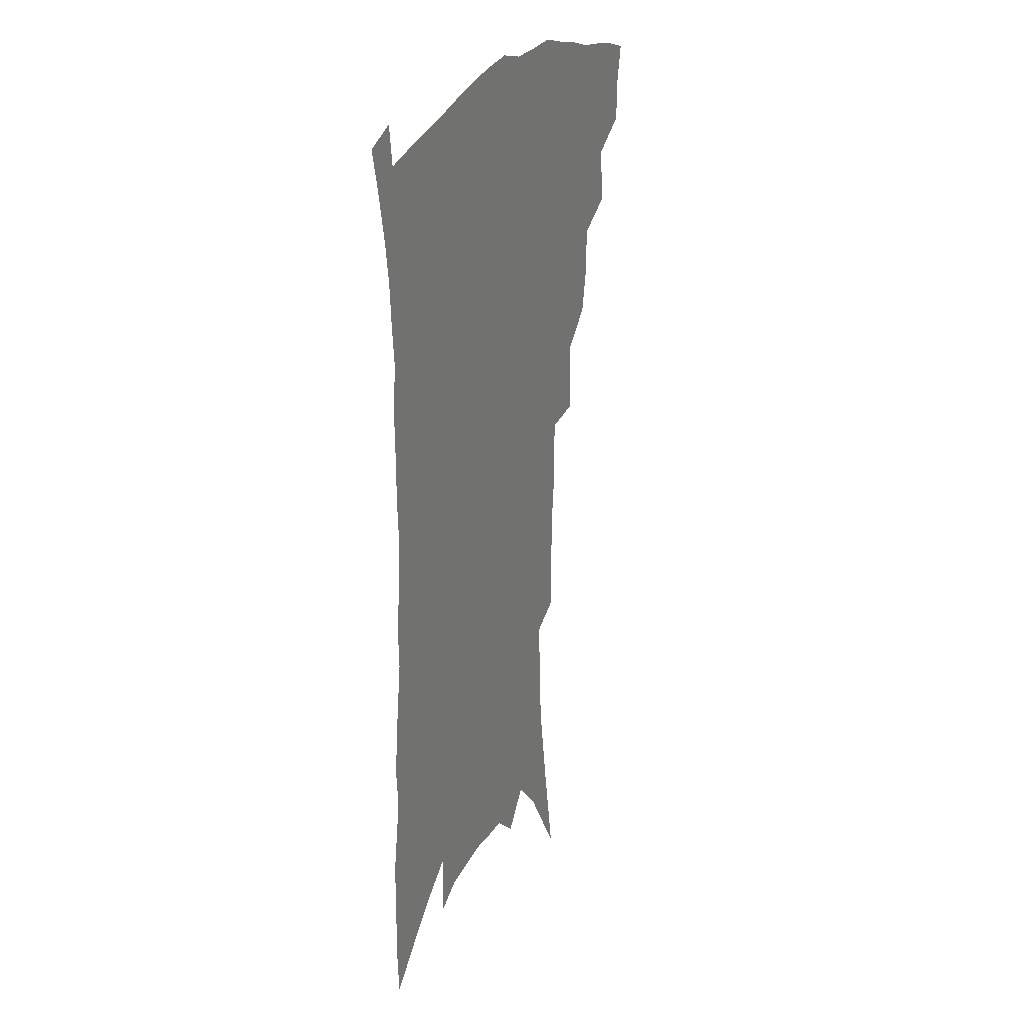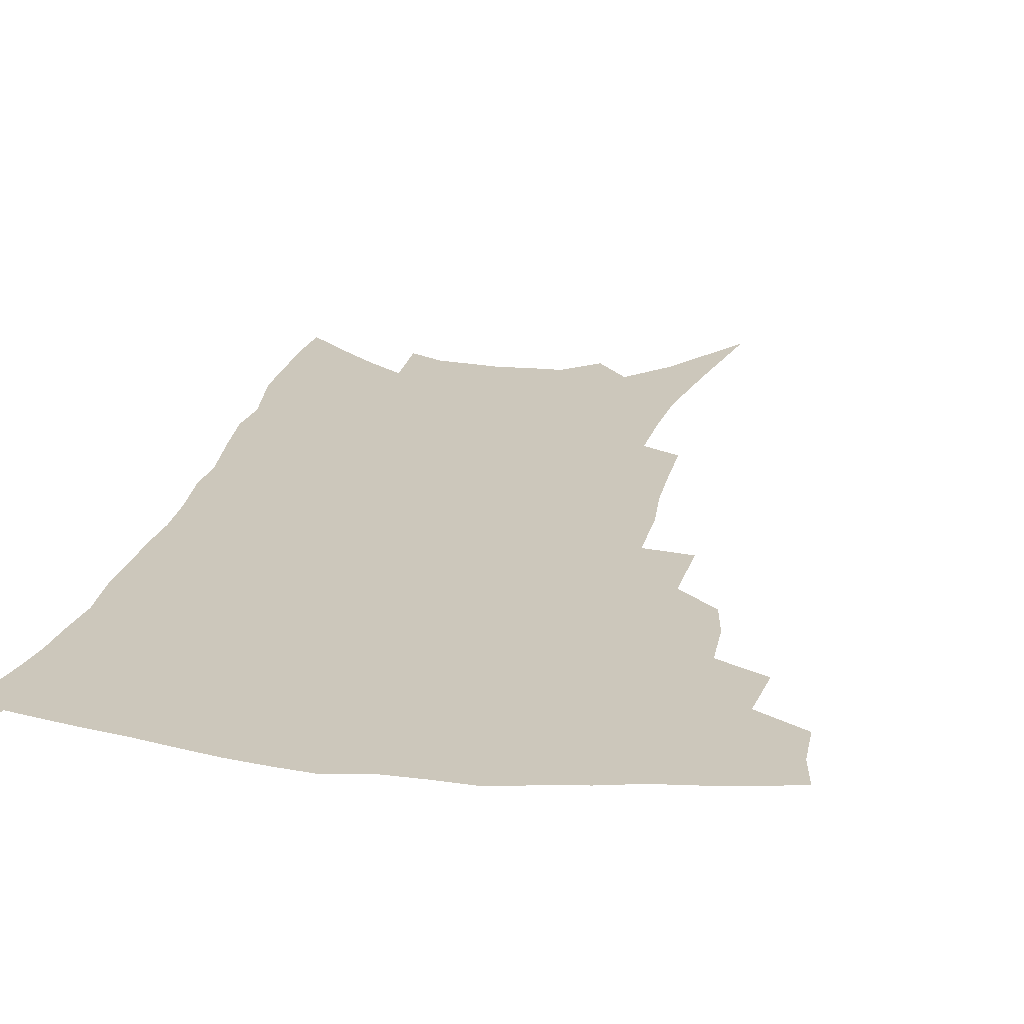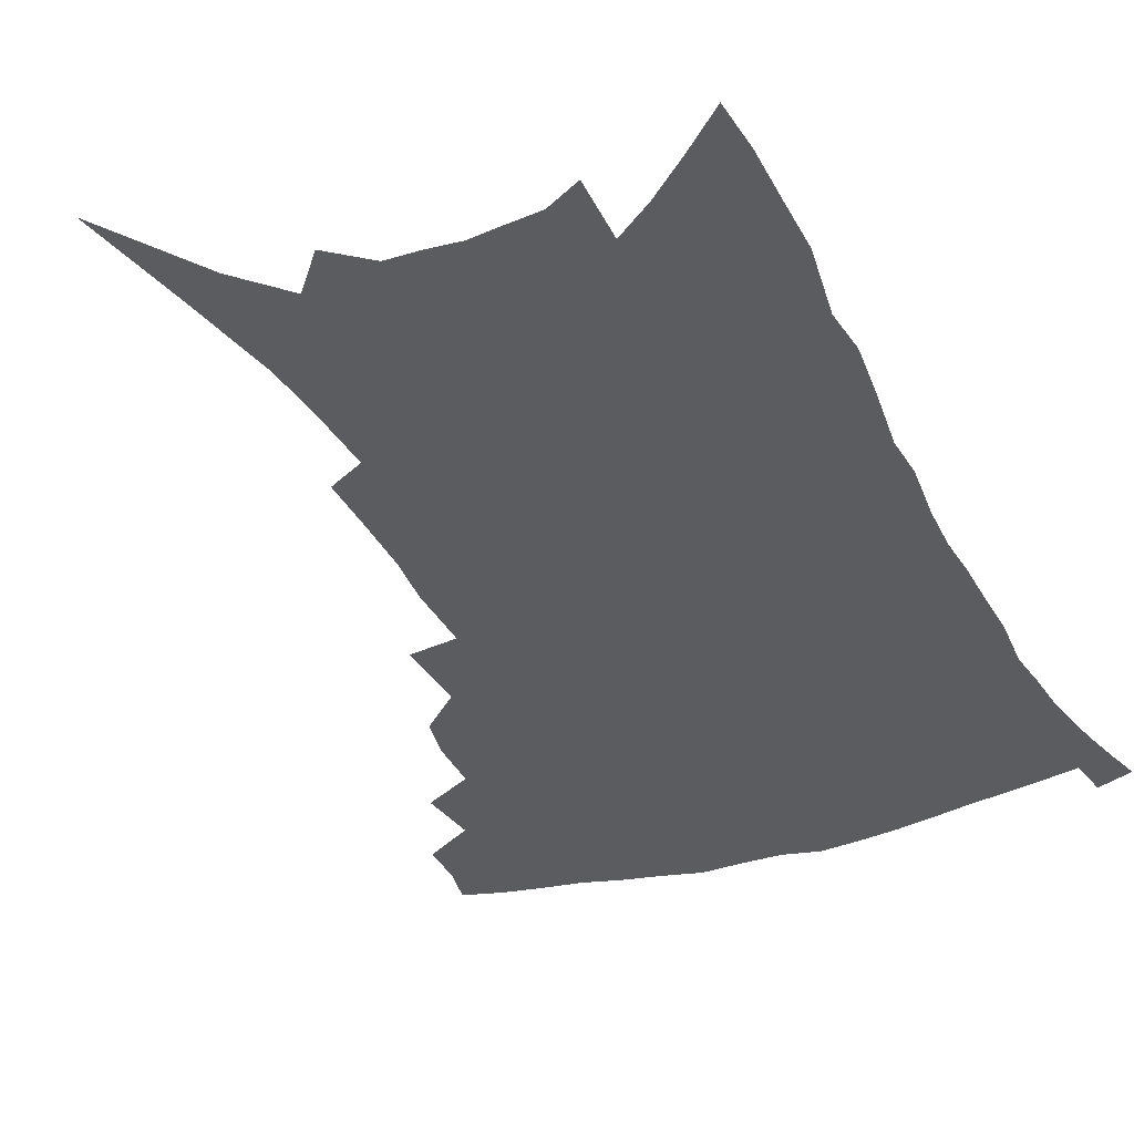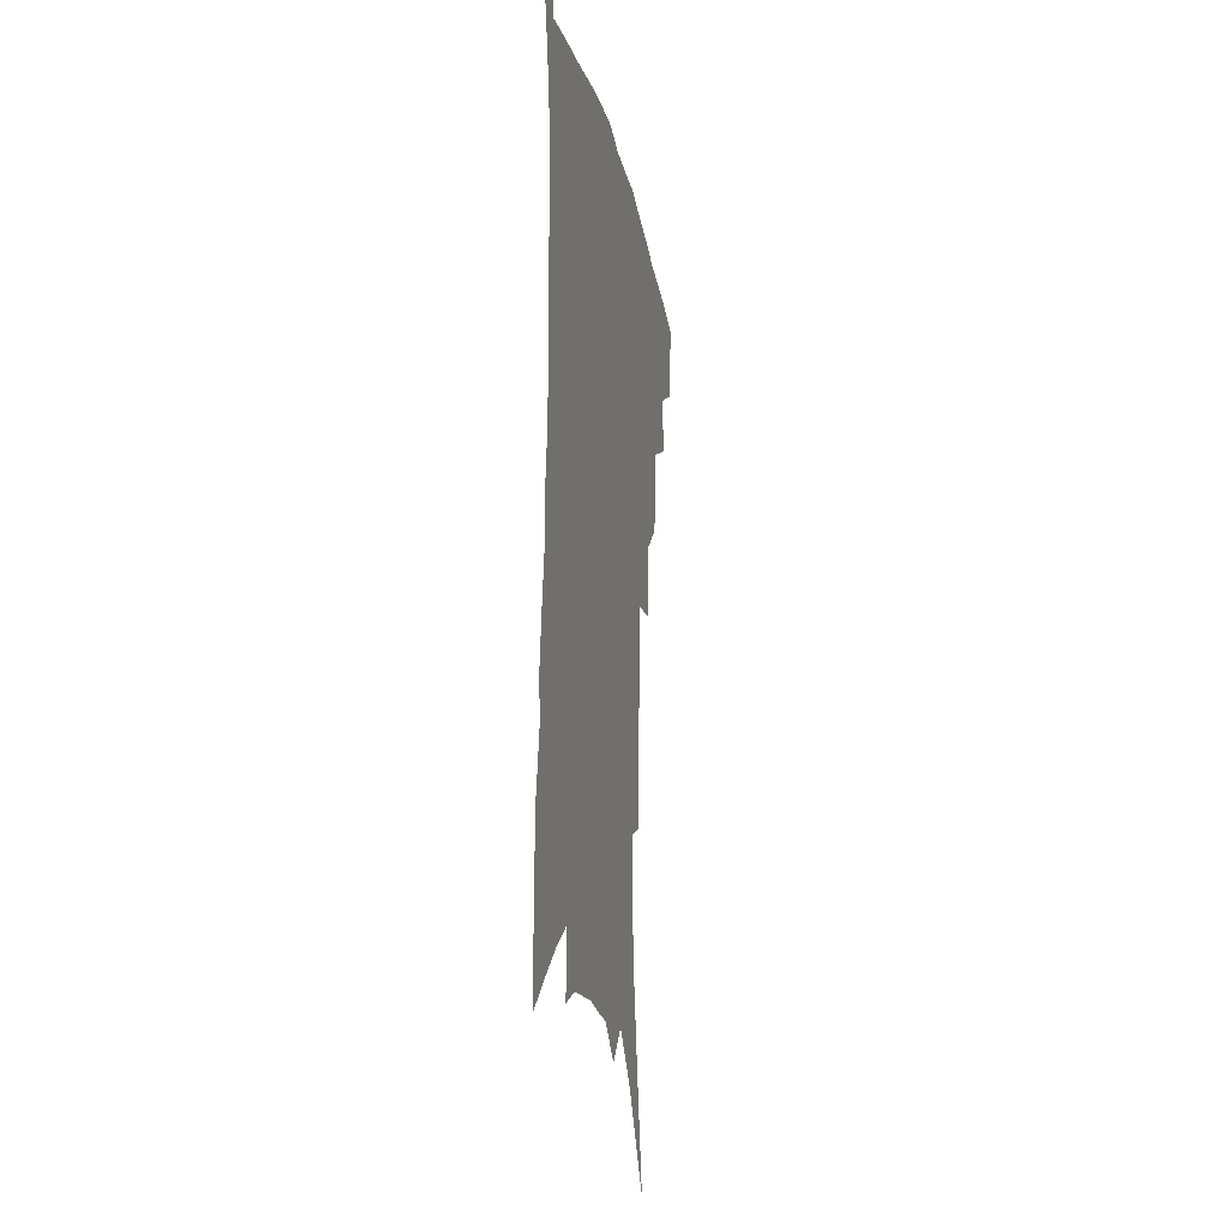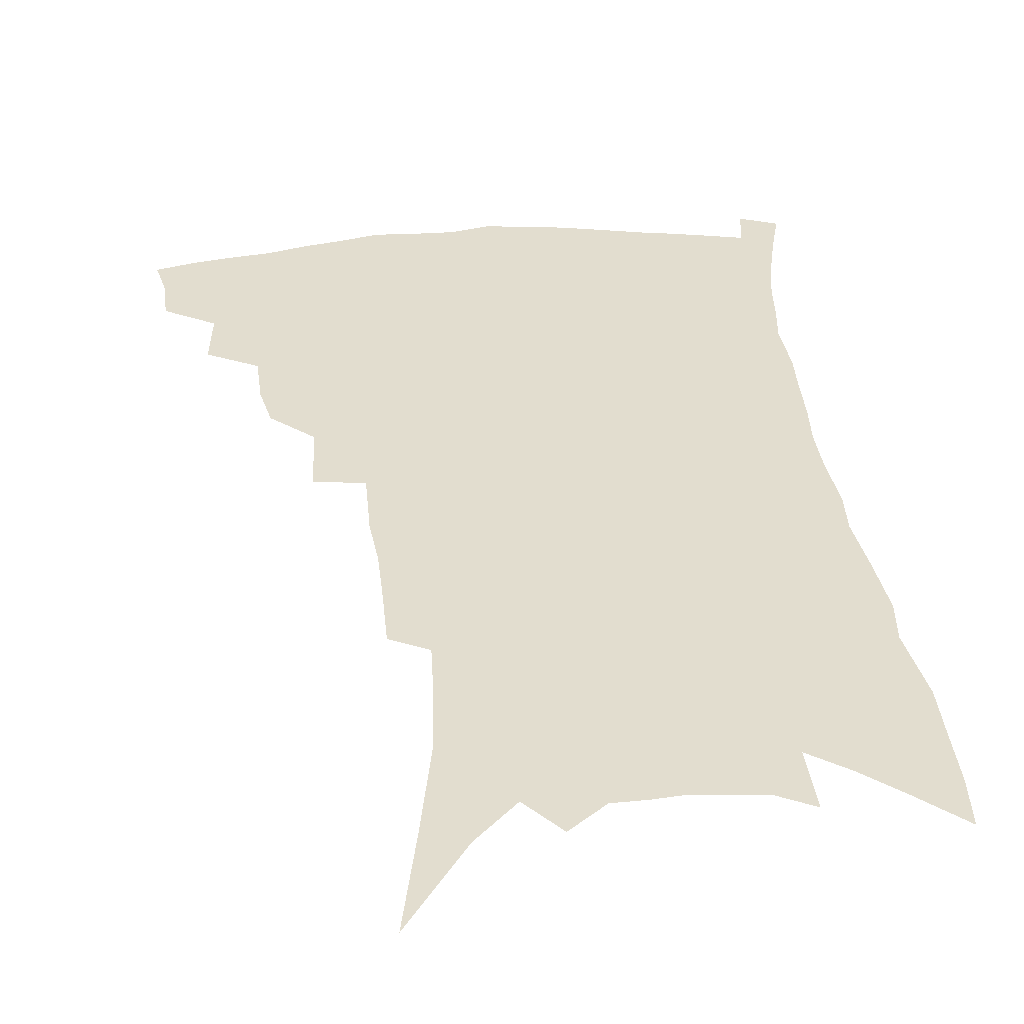
<metadata>
{"format":"obj","ext":"obj","renderer":"f3d","projection":"perspective","resolution":1024,"background":"white","views":[{"elev":25.4,"azim":113.2,"up":"+Y"},{"elev":21.6,"azim":-167.1,"up":"+Z"},{"elev":-34.4,"azim":24.7,"up":"+Z"},{"elev":-21.1,"azim":101.4,"up":"+Y"},{"elev":34.8,"azim":-5.0,"up":"+Z"}]}
</metadata>
<code>
v 453.7 390.3 0
v 453.1 406.1 0
v 450.1 419.8 0
v 468.6 359.7 0
v 470.7 380.3 0
v 468.2 394.2 0
v 466.9 408.7 0
v 463.1 423.7 0
v 489.4 317.6 0
v 486.2 332.4 0
v 485.5 350.7 0
v 486.5 370.2 0
v 484.7 384.3 0
v 482.5 397.9 0
v 480.1 411.4 0
v 476.6 426.4 0
v 502.4 278.9 0
v 503.3 304.9 0
v 503 326.6 0
v 501.7 342.7 0
v 501.3 359.8 0
v 499.9 373.9 0
v 498.1 387.5 0
v 496 400.7 0
v 493.3 414 0
v 490.2 428.6 0
v 521.8 194.8 0
v 521.6 215.2 0
v 521.1 235.3 0
v 519.2 252.7 0
v 519.1 276.7 0
v 517.5 296.1 0
v 516.5 314.6 0
v 514.7 329.4 0
v 514.1 345.7 0
v 514 362.7 0
v 512.9 376.9 0
v 511.2 390 0
v 509.2 403 0
v 506.8 416 0
v 503.2 432.5 0
v 518.9 71.41 0
v 526.2 109.9 0
v 532.1 144.4 0
v 533.7 167 0
v 534.4 188.3 0
v 535.1 212 0
v 534.4 230.9 0
v 533.2 249.2 0
v 532.1 268.1 0
v 531.2 287.1 0
v 530.3 305.7 0
v 530.2 323.8 0
v 529.5 338.7 0
v 527.7 351.8 0
v 527.4 366.9 0
v 525.9 379.6 0
v 524 392.3 0
v 522 405.3 0
v 519.7 418.6 0
v 516.5 435.4 0
v 540 104.2 0
v 543.5 133.6 0
v 546.1 160.3 0
v 546.7 181.4 0
v 546.2 200.3 0
v 547 225 0
v 545.4 240.5 0
v 544.3 257.8 0
v 543.5 276.3 0
v 542.2 292.2 0
v 541.9 311.1 0
v 541.4 325.7 0
v 541.1 341.9 0
v 540.2 355.4 0
v 539.5 368.7 0
v 539.1 382.1 0
v 536.8 394.3 0
v 535.3 407.2 0
v 532.9 421.5 0
v 529.7 439 0
v 554.1 119.4 0
v 557.9 151 0
v 558.7 173.6 0
v 557.9 190.8 0
v 557.9 212.5 0
v 557.6 232.9 0
v 556.4 248.7 0
v 555.7 266.8 0
v 554.3 281 0
v 553.5 297.5 0
v 552.7 312.3 0
v 553 329.9 0
v 552.8 344.7 0
v 552 357.5 0
v 551.4 370.2 0
v 551.2 383.4 0
v 550 395.5 0
v 548.9 407.9 0
v 546.7 422 0
v 544 438.5 0
v 565.5 106 0
v 568 135 0
v 569 158 0
v 569.4 180.3 0
v 568.8 199 0
v 568.2 218.4 0
v 567.5 236.4 0
v 566.6 252.9 0
v 565.9 269.8 0
v 565.2 285.9 0
v 564.5 301.1 0
v 564.7 319 0
v 563.8 331.4 0
v 564.4 347.6 0
v 563.7 359.3 0
v 563.8 372.6 0
v 563.1 384.5 0
v 562.1 396.6 0
v 561.4 409 0
v 560.1 422.3 0
v 557.8 438.5 0
v 578 116.6 0
v 579.3 141.4 0
v 579.8 164.6 0
v 579.4 182.3 0
v 578.9 201.7 0
v 578.3 223.1 0
v 577.7 242.8 0
v 576.6 256.4 0
v 576.3 273.2 0
v 575.7 288 0
v 575.2 303.1 0
v 575.3 320.8 0
v 575.4 335.5 0
v 575.3 348.2 0
v 575.2 360.6 0
v 575.5 374 0
v 574.9 385.4 0
v 574.8 397.4 0
v 574 409.9 0
v 573 423.3 0
v 570.8 441.7 0
v 589.1 117 0
v 590 144.8 0
v 590 165.7 0
v 589.6 185.4 0
v 589 205.6 0
v 588.5 220.5 0
v 586.9 246.8 0
v 586.9 259.9 0
v 586.7 274.5 0
v 586.2 290.6 0
v 585.8 305.5 0
v 585.9 321.8 0
v 586 336.3 0
v 586.3 348.9 0
v 586.3 360.8 0
v 586.7 373.9 0
v 586.9 385.7 0
v 587 397.6 0
v 586.9 409.7 0
v 585.8 424.1 0
v 584.6 440.4 0
v 600.3 118.3 0
v 600.6 145 0
v 600.4 166.2 0
v 599.8 187.2 0
v 599.1 206.3 0
v 598.7 221.2 0
v 598.4 238.7 0
v 597.5 255.3 0
v 596.8 275.2 0
v 596.4 291.7 0
v 596.2 306.5 0
v 596.3 322.1 0
v 596.6 334.8 0
v 597 349.4 0
v 597.6 361.5 0
v 598.2 374 0
v 598.8 385.7 0
v 599.1 397.5 0
v 599.3 409.9 0
v 599 423.5 0
v 598.4 438.4 0
v 611.6 117.1 0
v 611.2 144 0
v 610.9 163.5 0
v 610.2 185.3 0
v 609.4 204.5 0
v 608.8 224.2 0
v 608.2 241.7 0
v 607.4 260.4 0
v 607 274.6 0
v 606.5 291.5 0
v 606.5 306.2 0
v 606.7 320.4 0
v 607.1 335.3 0
v 607.7 348.1 0
v 608.4 361.6 0
v 609.3 373.7 0
v 610.4 385.2 0
v 611.6 396.8 0
v 612.6 408.4 0
v 612.6 421.4 0
v 612.6 435.4 0
v 623 116.1 0
v 622.5 138.6 0
v 621.5 162 0
v 621 181.4 0
v 619.9 202.5 0
v 618.8 223.4 0
v 618.2 240.9 0
v 617.6 257.3 0
v 617.1 273.8 0
v 617.1 288.2 0
v 616.9 303.9 0
v 617.4 317.4 0
v 617.2 335.3 0
v 618.2 347.1 0
v 619 360.9 0
v 620.3 372.1 0
v 621.6 384 0
v 623 395.6 0
v 624.4 407.2 0
v 625.7 419.1 0
v 626.4 432.3 0
v 634.9 109.9 0
v 634.1 133.2 0
v 633.4 154.3 0
v 631.8 178.2 0
v 630.7 198.7 0
v 629.3 219.5 0
v 629 235.9 0
v 629.4 250 0
v 627.3 271.3 0
v 627.5 285.4 0
v 627.2 300.9 0
v 628.7 312.5 0
v 628.4 329.6 0
v 629.2 343.3 0
v 629.4 358.7 0
v 631.2 370.1 0
v 632.7 383.9 0
v 634.3 394.4 0
v 636 405.7 0
v 637.7 417.2 0
v 638.9 430.1 0
v 646.9 124.1 0
v 645 149.1 0
v 644 169.9 0
v 642.6 191.1 0
v 641 212 0
v 639.9 230.9 0
v 639.8 246.7 0
v 639.4 263.2 0
v 638.6 280.2 0
v 639 294.5 0
v 638.7 311.2 0
v 639.2 325.6 0
v 640.8 338 0
v 641.2 352.9 0
v 642.3 366.8 0
v 643.2 381.3 0
v 645.2 392.8 0
v 647.4 403.9 0
v 649.3 415.4 0
v 651.2 427.6 0
v 660.7 112.4 0
v 659.3 135.6 0
v 657.6 158.5 0
v 656.4 179.2 0
v 654.6 200.2 0
v 653.3 219.7 0
v 652.2 237.9 0
v 651.7 254.9 0
v 651.3 271.4 0
v 650.1 289.1 0
v 650.3 304.3 0
v 652.2 316.9 0
v 651.7 334 0
v 651.8 349.9 0
v 653.2 363.4 0
v 654.6 376.8 0
v 656.6 389.4 0
v 658.6 401.8 0
v 660.9 413.3 0
v 663.2 425 0
v 665.2 439.5 0
v 675.2 99.32 0
v 676.3 117.2 0
v 676 137.2 0
v 675.9 156.3 0
v 671.6 182.4 0
v 672.9 197.9 0
v 670.6 218.5 0
v 667.7 239.6 0
v 668.4 254.6 0
v 666.3 274 0
v 665.6 290.9 0
v 666.4 305.5 0
v 666.4 321.6 0
v 666.8 337.3 0
v 665.4 356.6 0
v 666.8 370.3 0
v 667.9 385.6 0
v 669.9 398.9 0
v 672.3 410.8 0
v 674.9 422.5 0
v 677.9 434.4 0
f 5 6 1
f 1 6 2
f 6 7 2
f 2 7 3
f 7 8 3
f 11 12 4
f 4 12 5
f 12 13 5
f 5 13 6
f 13 14 6
f 6 14 7
f 14 15 7
f 7 15 8
f 15 16 8
f 18 19 9
f 9 19 10
f 19 20 10
f 10 20 11
f 20 21 11
f 11 21 12
f 21 22 12
f 12 22 13
f 22 23 13
f 13 23 14
f 23 24 14
f 14 24 15
f 24 25 15
f 15 25 16
f 25 26 16
f 31 32 17
f 17 32 18
f 32 33 18
f 18 33 19
f 33 34 19
f 19 34 20
f 34 35 20
f 20 35 21
f 35 36 21
f 21 36 22
f 36 37 22
f 22 37 23
f 37 38 23
f 23 38 24
f 38 39 24
f 24 39 25
f 39 40 25
f 25 40 26
f 40 41 26
f 46 47 27
f 27 47 28
f 47 48 28
f 28 48 29
f 48 49 29
f 29 49 30
f 49 50 30
f 30 50 31
f 50 51 31
f 31 51 32
f 51 52 32
f 32 52 33
f 52 53 33
f 33 53 34
f 53 54 34
f 34 54 35
f 54 55 35
f 35 55 36
f 55 56 36
f 36 56 37
f 56 57 37
f 37 57 38
f 57 58 38
f 38 58 39
f 58 59 39
f 39 59 40
f 59 60 40
f 40 60 41
f 60 61 41
f 42 62 43
f 62 63 43
f 43 63 44
f 63 64 44
f 44 64 45
f 64 65 45
f 45 65 46
f 65 66 46
f 46 66 47
f 66 67 47
f 47 67 48
f 67 68 48
f 48 68 49
f 68 69 49
f 49 69 50
f 69 70 50
f 50 70 51
f 70 71 51
f 51 71 52
f 71 72 52
f 52 72 53
f 72 73 53
f 53 73 54
f 73 74 54
f 54 74 55
f 74 75 55
f 55 75 56
f 75 76 56
f 56 76 57
f 76 77 57
f 57 77 58
f 77 78 58
f 58 78 59
f 78 79 59
f 59 79 60
f 79 80 60
f 60 80 61
f 80 81 61
f 62 82 63
f 82 83 63
f 63 83 64
f 83 84 64
f 64 84 65
f 84 85 65
f 65 85 66
f 85 86 66
f 66 86 67
f 86 87 67
f 67 87 68
f 87 88 68
f 68 88 69
f 88 89 69
f 69 89 70
f 89 90 70
f 70 90 71
f 90 91 71
f 71 91 72
f 91 92 72
f 72 92 73
f 92 93 73
f 73 93 74
f 93 94 74
f 74 94 75
f 94 95 75
f 75 95 76
f 95 96 76
f 76 96 77
f 96 97 77
f 77 97 78
f 97 98 78
f 78 98 79
f 98 99 79
f 79 99 80
f 99 100 80
f 80 100 81
f 100 101 81
f 102 103 82
f 82 103 83
f 103 104 83
f 83 104 84
f 104 105 84
f 84 105 85
f 105 106 85
f 85 106 86
f 106 107 86
f 86 107 87
f 107 108 87
f 87 108 88
f 108 109 88
f 88 109 89
f 109 110 89
f 89 110 90
f 110 111 90
f 90 111 91
f 111 112 91
f 91 112 92
f 112 113 92
f 92 113 93
f 113 114 93
f 93 114 94
f 114 115 94
f 94 115 95
f 115 116 95
f 95 116 96
f 116 117 96
f 96 117 97
f 117 118 97
f 97 118 98
f 118 119 98
f 98 119 99
f 119 120 99
f 99 120 100
f 120 121 100
f 100 121 101
f 121 122 101
f 102 123 103
f 123 124 103
f 103 124 104
f 124 125 104
f 104 125 105
f 125 126 105
f 105 126 106
f 126 127 106
f 106 127 107
f 127 128 107
f 107 128 108
f 128 129 108
f 108 129 109
f 129 130 109
f 109 130 110
f 130 131 110
f 110 131 111
f 131 132 111
f 111 132 112
f 132 133 112
f 112 133 113
f 133 134 113
f 113 134 114
f 134 135 114
f 114 135 115
f 135 136 115
f 115 136 116
f 136 137 116
f 116 137 117
f 137 138 117
f 117 138 118
f 138 139 118
f 118 139 119
f 139 140 119
f 119 140 120
f 140 141 120
f 120 141 121
f 141 142 121
f 121 142 122
f 142 143 122
f 123 144 124
f 144 145 124
f 124 145 125
f 145 146 125
f 125 146 126
f 146 147 126
f 126 147 127
f 147 148 127
f 127 148 128
f 148 149 128
f 128 149 129
f 149 150 129
f 129 150 130
f 150 151 130
f 130 151 131
f 151 152 131
f 131 152 132
f 152 153 132
f 132 153 133
f 153 154 133
f 133 154 134
f 154 155 134
f 134 155 135
f 155 156 135
f 135 156 136
f 156 157 136
f 136 157 137
f 157 158 137
f 137 158 138
f 158 159 138
f 138 159 139
f 159 160 139
f 139 160 140
f 160 161 140
f 140 161 141
f 161 162 141
f 141 162 142
f 162 163 142
f 142 163 143
f 163 164 143
f 144 165 145
f 165 166 145
f 145 166 146
f 166 167 146
f 146 167 147
f 167 168 147
f 147 168 148
f 168 169 148
f 148 169 149
f 169 170 149
f 149 170 150
f 170 171 150
f 150 171 151
f 171 172 151
f 151 172 152
f 172 173 152
f 152 173 153
f 173 174 153
f 153 174 154
f 174 175 154
f 154 175 155
f 175 176 155
f 155 176 156
f 176 177 156
f 156 177 157
f 177 178 157
f 157 178 158
f 178 179 158
f 158 179 159
f 179 180 159
f 159 180 160
f 180 181 160
f 160 181 161
f 181 182 161
f 161 182 162
f 182 183 162
f 162 183 163
f 183 184 163
f 163 184 164
f 184 185 164
f 165 186 166
f 186 187 166
f 166 187 167
f 187 188 167
f 167 188 168
f 188 189 168
f 168 189 169
f 189 190 169
f 169 190 170
f 190 191 170
f 170 191 171
f 191 192 171
f 171 192 172
f 192 193 172
f 172 193 173
f 193 194 173
f 173 194 174
f 194 195 174
f 174 195 175
f 195 196 175
f 175 196 176
f 196 197 176
f 176 197 177
f 197 198 177
f 177 198 178
f 198 199 178
f 178 199 179
f 199 200 179
f 179 200 180
f 200 201 180
f 180 201 181
f 201 202 181
f 181 202 182
f 202 203 182
f 182 203 183
f 203 204 183
f 183 204 184
f 204 205 184
f 184 205 185
f 205 206 185
f 186 207 187
f 207 208 187
f 187 208 188
f 208 209 188
f 188 209 189
f 209 210 189
f 189 210 190
f 210 211 190
f 190 211 191
f 211 212 191
f 191 212 192
f 212 213 192
f 192 213 193
f 213 214 193
f 193 214 194
f 214 215 194
f 194 215 195
f 215 216 195
f 195 216 196
f 216 217 196
f 196 217 197
f 217 218 197
f 197 218 198
f 218 219 198
f 198 219 199
f 219 220 199
f 199 220 200
f 220 221 200
f 200 221 201
f 221 222 201
f 201 222 202
f 222 223 202
f 202 223 203
f 223 224 203
f 203 224 204
f 224 225 204
f 204 225 205
f 225 226 205
f 205 226 206
f 226 227 206
f 207 228 208
f 228 229 208
f 208 229 209
f 229 230 209
f 209 230 210
f 230 231 210
f 210 231 211
f 231 232 211
f 211 232 212
f 232 233 212
f 212 233 213
f 233 234 213
f 213 234 214
f 234 235 214
f 214 235 215
f 235 236 215
f 215 236 216
f 236 237 216
f 216 237 217
f 237 238 217
f 217 238 218
f 238 239 218
f 218 239 219
f 239 240 219
f 219 240 220
f 240 241 220
f 220 241 221
f 241 242 221
f 221 242 222
f 242 243 222
f 222 243 223
f 243 244 223
f 223 244 224
f 244 245 224
f 224 245 225
f 245 246 225
f 225 246 226
f 246 247 226
f 226 247 227
f 247 248 227
f 229 249 230
f 249 250 230
f 230 250 231
f 250 251 231
f 231 251 232
f 251 252 232
f 232 252 233
f 252 253 233
f 233 253 234
f 253 254 234
f 234 254 235
f 254 255 235
f 235 255 236
f 255 256 236
f 236 256 237
f 256 257 237
f 237 257 238
f 257 258 238
f 238 258 239
f 258 259 239
f 239 259 240
f 259 260 240
f 240 260 241
f 260 261 241
f 241 261 242
f 261 262 242
f 242 262 243
f 262 263 243
f 243 263 244
f 263 264 244
f 244 264 245
f 264 265 245
f 245 265 246
f 265 266 246
f 246 266 247
f 266 267 247
f 247 267 248
f 267 268 248
f 249 269 250
f 269 270 250
f 250 270 251
f 270 271 251
f 251 271 252
f 271 272 252
f 252 272 253
f 272 273 253
f 253 273 254
f 273 274 254
f 254 274 255
f 274 275 255
f 255 275 256
f 275 276 256
f 256 276 257
f 276 277 257
f 257 277 258
f 277 278 258
f 258 278 259
f 278 279 259
f 259 279 260
f 279 280 260
f 260 280 261
f 280 281 261
f 261 281 262
f 281 282 262
f 262 282 263
f 282 283 263
f 263 283 264
f 283 284 264
f 264 284 265
f 284 285 265
f 265 285 266
f 285 286 266
f 266 286 267
f 286 287 267
f 267 287 268
f 287 288 268
f 269 290 270
f 290 291 270
f 270 291 271
f 291 292 271
f 271 292 272
f 292 293 272
f 272 293 273
f 293 294 273
f 273 294 274
f 294 295 274
f 274 295 275
f 295 296 275
f 275 296 276
f 296 297 276
f 276 297 277
f 297 298 277
f 277 298 278
f 298 299 278
f 278 299 279
f 299 300 279
f 279 300 280
f 300 301 280
f 280 301 281
f 301 302 281
f 281 302 282
f 302 303 282
f 282 303 283
f 303 304 283
f 283 304 284
f 304 305 284
f 284 305 285
f 305 306 285
f 285 306 286
f 306 307 286
f 286 307 287
f 307 308 287
f 287 308 288
f 308 309 288
f 288 309 289
f 309 310 289

</code>
